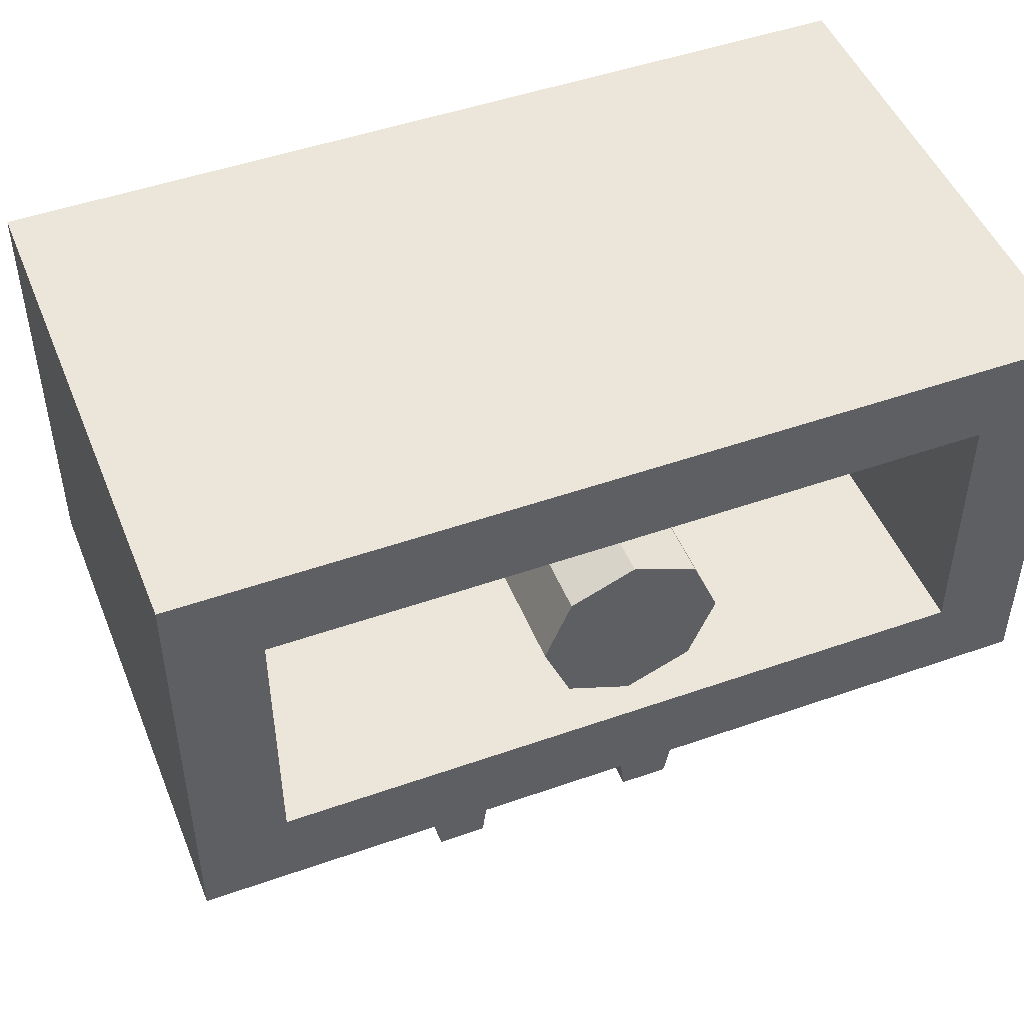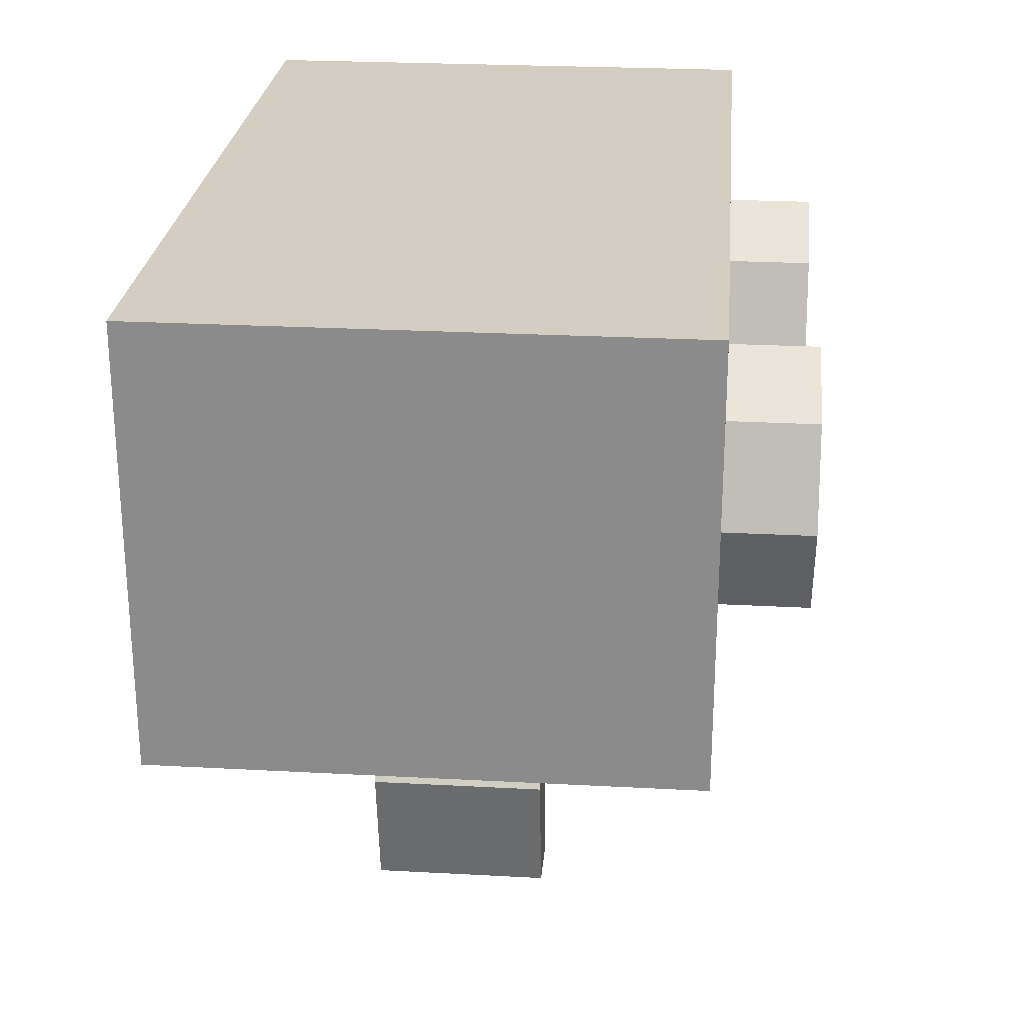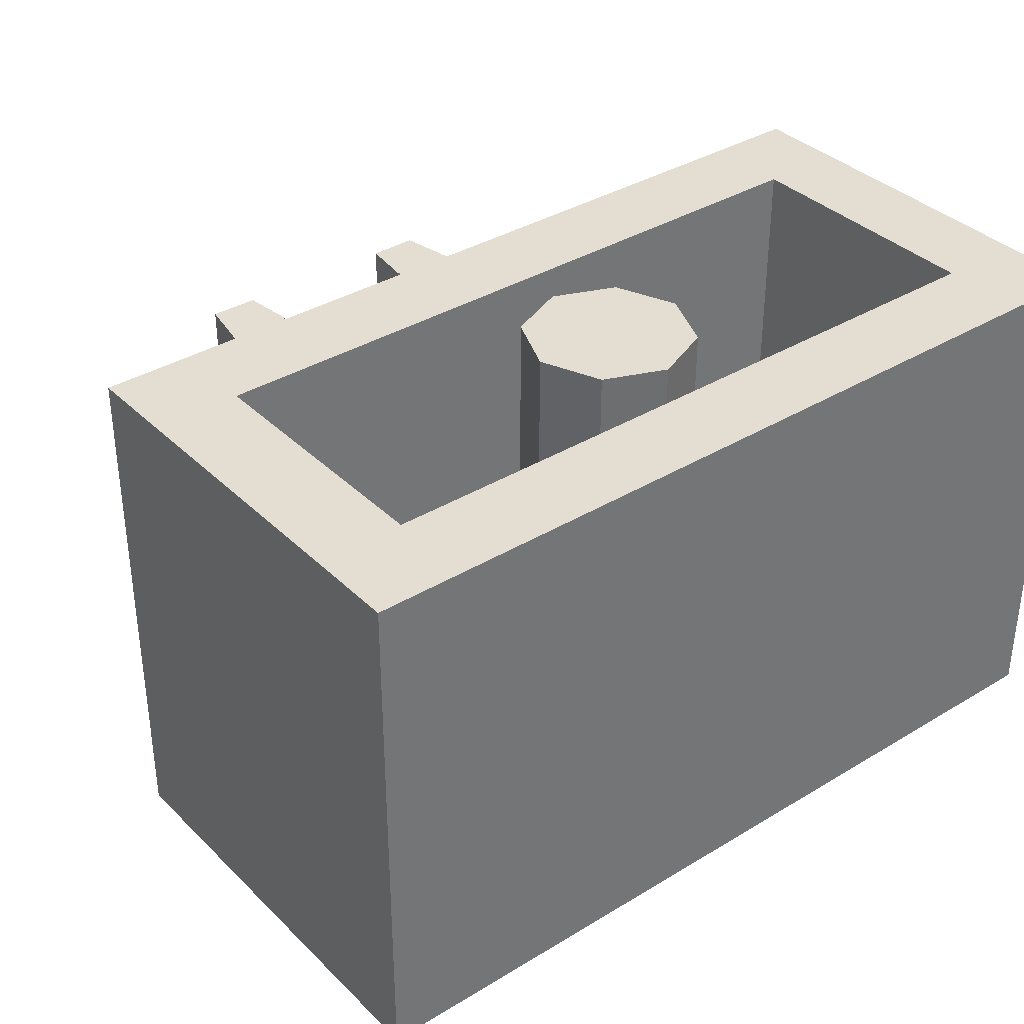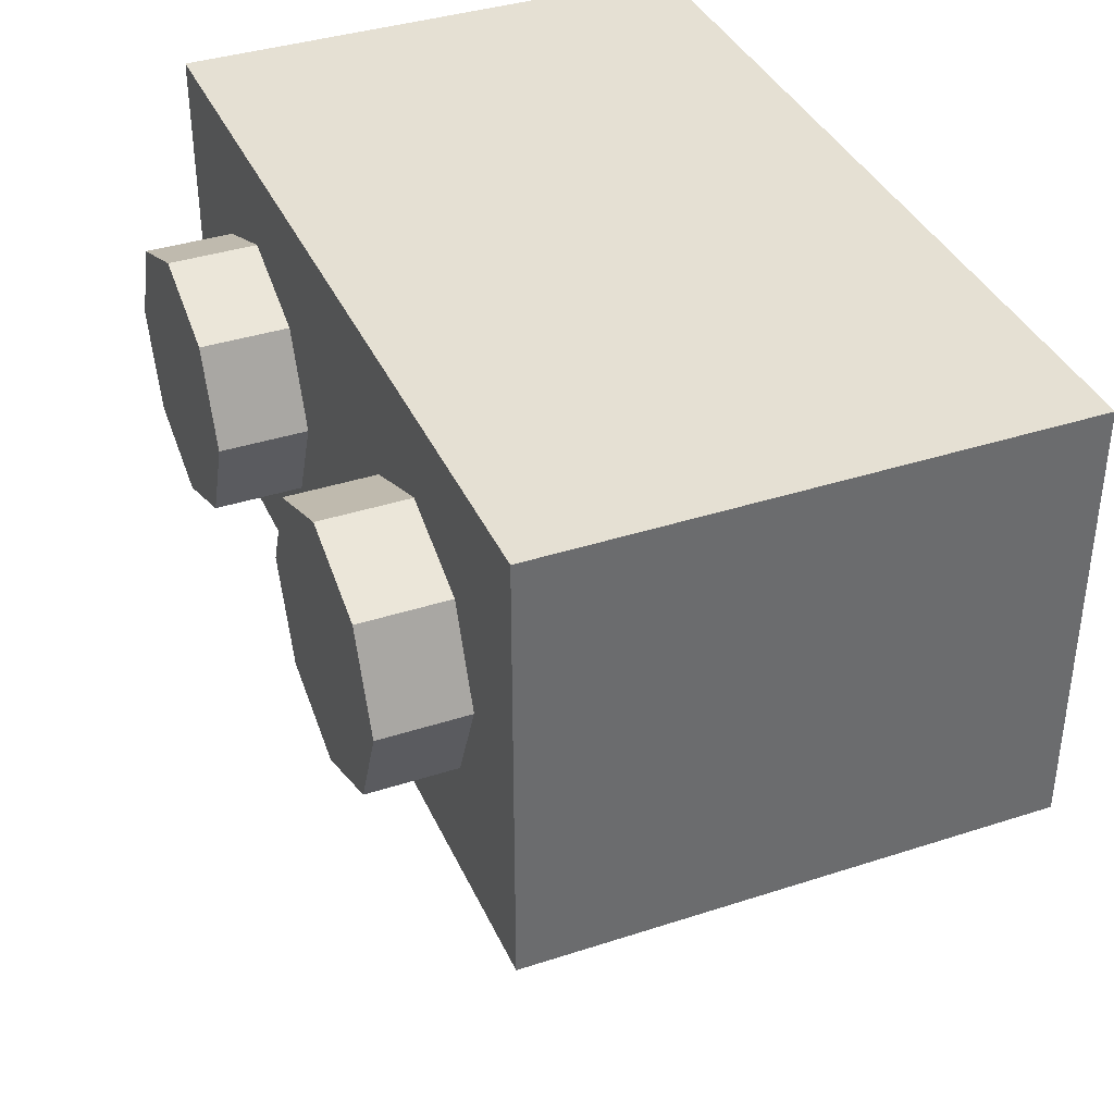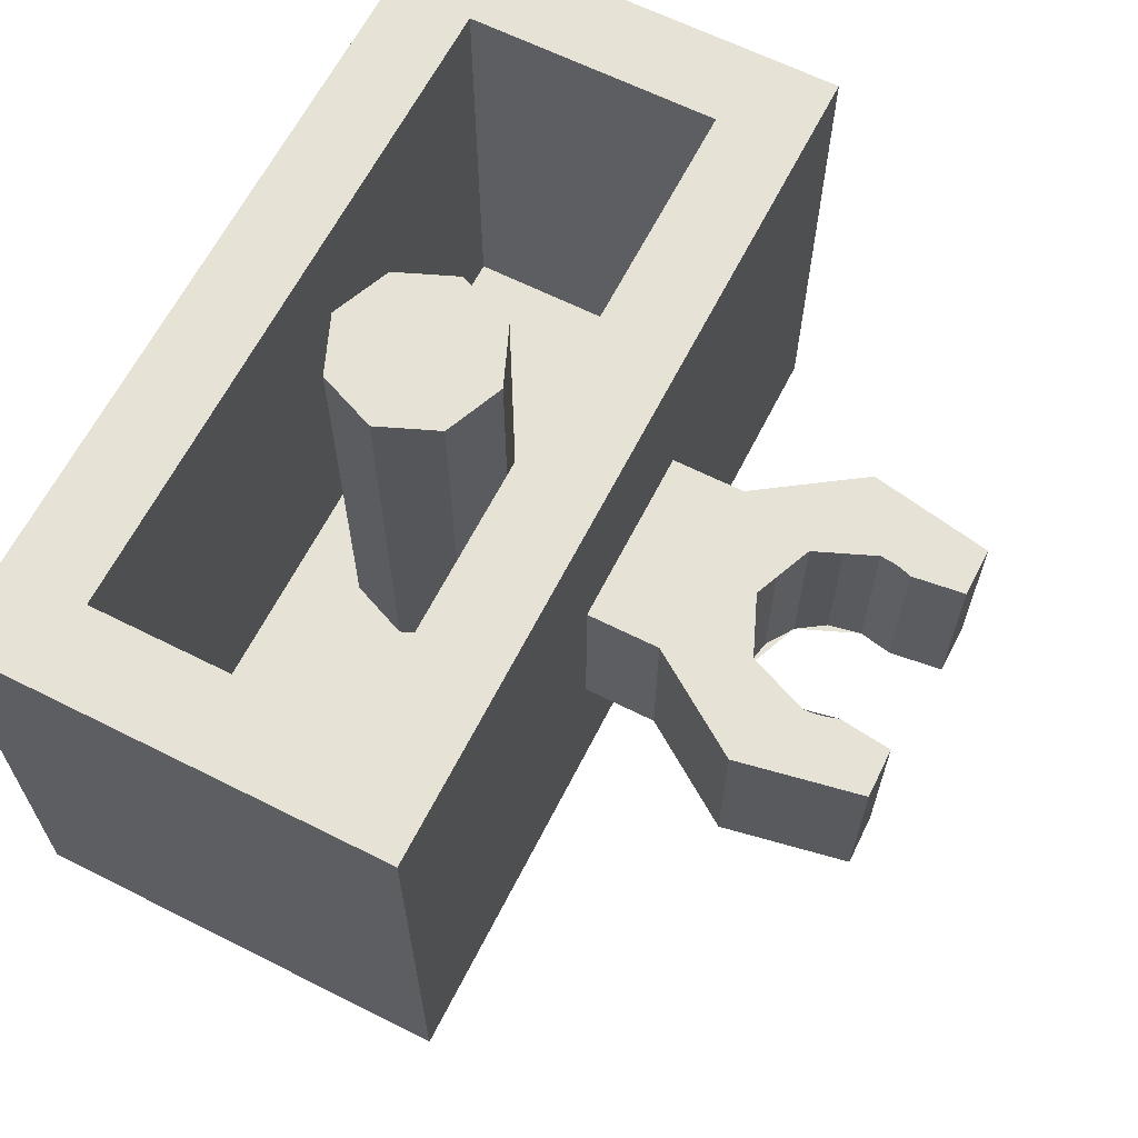
<metadata>
{"format":"obj","ext":"obj","renderer":"f3d","projection":"perspective","resolution":1024,"background":"white","views":[{"elev":48.3,"azim":158.5,"up":"+Z"},{"elev":25.3,"azim":-85.0,"up":"+Z"},{"elev":36.0,"azim":-38.5,"up":"+Y"},{"elev":37.9,"azim":67.5,"up":"+Z"},{"elev":64.0,"azim":116.9,"up":"+Y"}]}
</metadata>
<code>
v 0 1.2 0
v -0.2 1.2 0
v -0.1414 1.2 -0.1414
v 0 1.2 0
v -0.1414 1.2 -0.1414
v 0 1.2 -0.2
v 0 1.2 0
v 0 1.2 -0.2
v 0.1414 1.2 -0.1414
v 0 1.2 0
v 0.1414 1.2 -0.1414
v 0.2 1.2 0
v 0 1.2 0
v 0.2 1.2 0
v 0.1414 1.2 0.1414
v 0 1.2 0
v 0.1414 1.2 0.1414
v 0 1.2 0.2
v 0 1.2 0
v 0 1.2 0.2
v -0.1414 1.2 0.1414
v 0 1.2 0
v -0.1414 1.2 0.1414
v -0.2 1.2 0
v -0.1414 1.2 -0.1414
v -0.2 1.2 0
v -0.2 0.2 0
v -0.1414 0.2 -0.1414
v 0 1.2 -0.2
v -0.1414 1.2 -0.1414
v -0.1414 0.2 -0.1414
v 0 0.2 -0.2
v 0.1414 1.2 -0.1414
v 0 1.2 -0.2
v 0 0.2 -0.2
v 0.1414 0.2 -0.1414
v 0.2 1.2 0
v 0.1414 1.2 -0.1414
v 0.1414 0.2 -0.1414
v 0.2 0.2 0
v 0.1414 1.2 0.1414
v 0.2 1.2 0
v 0.2 0.2 0
v 0.1414 0.2 0.1414
v 0 1.2 0.2
v 0.1414 1.2 0.1414
v 0.1414 0.2 0.1414
v 0 0.2 0.2
v -0.1414 1.2 0.1414
v 0 1.2 0.2
v 0 0.2 0.2
v -0.1414 0.2 0.1414
v -0.2 1.2 0
v -0.1414 1.2 0.1414
v -0.1414 0.2 0.1414
v -0.2 0.2 0
v 0.8 0.2 -0.3
v -0.8 0.2 -0.3
v -0.8 0.2 0.3
v 0.8 0.2 0.3
v 0.8 0.2 -0.3
v 0.8 1.2 -0.3
v -0.8 1.2 -0.3
v -0.8 0.2 -0.3
v 0.8 0.2 0.3
v 0.8 1.2 0.3
v 0.8 1.2 -0.3
v 0.8 0.2 -0.3
v -0.8 0.2 0.3
v -0.8 1.2 0.3
v 0.8 1.2 0.3
v 0.8 0.2 0.3
v -0.8 0.2 -0.3
v -0.8 1.2 -0.3
v -0.8 1.2 0.3
v -0.8 0.2 0.3
v -1 1.2 -0.5
v -0.8 1.2 -0.3
v 0.8 1.2 -0.3
v 1 1.2 -0.5
v 1 1.2 -0.5
v 0.8 1.2 -0.3
v 0.8 1.2 0.3
v 1 1.2 0.5
v 1 1.2 0.5
v 0.8 1.2 0.3
v -0.8 1.2 0.3
v -1 1.2 0.5
v -1 1.2 0.5
v -0.8 1.2 0.3
v -0.8 1.2 -0.3
v -1 1.2 -0.5
v -1 0 -0.5
v -1 0 0.5
v 1 0 0.5
v 1 0 -0.5
v -1 0 -0.5
v 1 0 -0.5
v 1 1.2 -0.5
v -1 1.2 -0.5
v 1 0 -0.5
v 1 0 0.5
v 1 1.2 0.5
v 1 1.2 -0.5
v -1 0 0.5
v -1 0 -0.5
v -1 1.2 -0.5
v -1 1.2 0.5
v -0.7121 0 -0.2121
v -0.8 0 0
v -0.8 -0.2 0
v -0.7121 -0.2 -0.2121
v -0.5 0 -0.3
v -0.7121 0 -0.2121
v -0.7121 -0.2 -0.2121
v -0.5 -0.2 -0.3
v -0.2879 0 -0.2121
v -0.5 0 -0.3
v -0.5 -0.2 -0.3
v -0.2879 -0.2 -0.2121
v -0.2 0 0
v -0.2879 0 -0.2121
v -0.2879 -0.2 -0.2121
v -0.2 -0.2 0
v -0.2879 0 0.2121
v -0.2 0 0
v -0.2 -0.2 0
v -0.2879 -0.2 0.2121
v -0.5 0 0.3
v -0.2879 0 0.2121
v -0.2879 -0.2 0.2121
v -0.5 -0.2 0.3
v -0.7121 0 0.2121
v -0.5 0 0.3
v -0.5 -0.2 0.3
v -0.7121 -0.2 0.2121
v -0.8 0 0
v -0.7121 0 0.2121
v -0.7121 -0.2 0.2121
v -0.8 -0.2 0
v -0.5 -0.2 0
v -0.8 -0.2 0
v -0.7121 -0.2 -0.2121
v -0.5 -0.2 0
v -0.7121 -0.2 -0.2121
v -0.5 -0.2 -0.3
v -0.5 -0.2 0
v -0.5 -0.2 -0.3
v -0.2879 -0.2 -0.2121
v -0.5 -0.2 0
v -0.2879 -0.2 -0.2121
v -0.2 -0.2 0
v -0.5 -0.2 0
v -0.2 -0.2 0
v -0.2879 -0.2 0.2121
v -0.5 -0.2 0
v -0.2879 -0.2 0.2121
v -0.5 -0.2 0.3
v -0.5 -0.2 0
v -0.5 -0.2 0.3
v -0.7121 -0.2 0.2121
v -0.5 -0.2 0
v -0.7121 -0.2 0.2121
v -0.8 -0.2 0
v 0.2879 0 -0.2121
v 0.2 0 0
v 0.2 -0.2 0
v 0.2879 -0.2 -0.2121
v 0.5 0 -0.3
v 0.2879 0 -0.2121
v 0.2879 -0.2 -0.2121
v 0.5 -0.2 -0.3
v 0.7121 0 -0.2121
v 0.5 0 -0.3
v 0.5 -0.2 -0.3
v 0.7121 -0.2 -0.2121
v 0.8 0 0
v 0.7121 0 -0.2121
v 0.7121 -0.2 -0.2121
v 0.8 -0.2 0
v 0.7121 0 0.2121
v 0.8 0 0
v 0.8 -0.2 0
v 0.7121 -0.2 0.2121
v 0.5 0 0.3
v 0.7121 0 0.2121
v 0.7121 -0.2 0.2121
v 0.5 -0.2 0.3
v 0.2879 0 0.2121
v 0.5 0 0.3
v 0.5 -0.2 0.3
v 0.2879 -0.2 0.2121
v 0.2 0 0
v 0.2879 0 0.2121
v 0.2879 -0.2 0.2121
v 0.2 -0.2 0
v 0.5 -0.2 0
v 0.2 -0.2 0
v 0.2879 -0.2 -0.2121
v 0.5 -0.2 0
v 0.2879 -0.2 -0.2121
v 0.5 -0.2 -0.3
v 0.5 -0.2 0
v 0.5 -0.2 -0.3
v 0.7121 -0.2 -0.2121
v 0.5 -0.2 0
v 0.7121 -0.2 -0.2121
v 0.8 -0.2 0
v 0.5 -0.2 0
v 0.8 -0.2 0
v 0.7121 -0.2 0.2121
v 0.5 -0.2 0
v 0.7121 -0.2 0.2121
v 0.5 -0.2 0.3
v 0.5 -0.2 0
v 0.5 -0.2 0.3
v 0.2879 -0.2 0.2121
v 0.5 -0.2 0
v 0.2879 -0.2 0.2121
v 0.2 -0.2 0
v 1 1.2 0.5
v -1 1.2 0.5
v -1 0 0.5
v 1 0 0.5
v -0.2 0.8 -0.8
v -0.1414 0.8 -0.8586
v -0.2 0.8 -1
v -0.2 0.8 -0.8
v 0 0.8 -0.8
v -0.1414 0.8 -0.8586
v -0.2 0.8 -1.2
v -0.1983 0.8 -1.026
v -0.2 0.8 -1
v -0.2 0.8 -1.2
v -0.1932 0.8 -1.052
v -0.1983 0.8 -1.026
v -0.2 0.8 -1.2
v -0.1848 0.8 -1.077
v -0.1932 0.8 -1.052
v -0.3163 0.8 -1.201
v -0.3718 0.8 -0.9099
v -0.2095 0.8 -0.6711
v 0.2 0.8 -0.8
v 0.1414 0.8 -0.8586
v 0.2 0.8 -1
v 0.2 0.8 -0.8
v 0 0.8 -0.8
v 0.1414 0.8 -0.8586
v 0.2 0.8 -1.2
v 0.1983 0.8 -1.026
v 0.2 0.8 -1
v 0.2 0.8 -1.2
v 0.1932 0.8 -1.052
v 0.1983 0.8 -1.026
v 0.2 0.8 -1.2
v 0.1848 0.8 -1.077
v 0.1932 0.8 -1.052
v 0.3163 0.8 -1.201
v 0.3718 0.8 -0.9099
v 0.2095 0.8 -0.6711
v 0 0.8 -0.8
v -0.2 0.8 -0.8
v -0.2095 0.8 -0.6711
v 0.2095 0.8 -0.6711
v 0.2095 0.8 -0.6711
v 0.2 0.8 -0.8
v 0 0.8 -0.8
v 0.2 0.4 -0.8
v 0.1414 0.4 -0.8586
v 0.2 0.4 -1
v 0.2 0.4 -0.8
v 0 0.4 -0.8
v 0.1414 0.4 -0.8586
v 0.2 0.4 -1.2
v 0.1983 0.4 -1.026
v 0.2 0.4 -1
v 0.2 0.4 -1.2
v 0.1932 0.4 -1.052
v 0.1983 0.4 -1.026
v 0.2 0.4 -1.2
v 0.1848 0.4 -1.077
v 0.1932 0.4 -1.052
v 0.3163 0.4 -1.201
v 0.3718 0.4 -0.9099
v 0.2095 0.4 -0.6711
v -0.2 0.4 -0.8
v -0.1414 0.4 -0.8586
v -0.2 0.4 -1
v -0.2 0.4 -0.8
v 0 0.4 -0.8
v -0.1414 0.4 -0.8586
v -0.2 0.8 -1
v -0.2 0.4 -1
v -0.1848 0.4 -1.077
v -0.1848 0.8 -1.077
v -0.1848 0.8 -0.9235
v -0.1848 0.4 -0.9235
v -0.2 0.4 -1
v -0.2 0.8 -1
v -0.1414 0.8 -0.8586
v -0.1414 0.4 -0.8586
v -0.1848 0.4 -0.9235
v -0.1848 0.8 -0.9235
v -0.07654 0.8 -0.8152
v -0.07654 0.4 -0.8152
v -0.1414 0.4 -0.8586
v -0.1414 0.8 -0.8586
v 2e-06 0.8 -0.8
v 2e-06 0.4 -0.8
v -0.07654 0.4 -0.8152
v -0.07654 0.8 -0.8152
v 0.07654 0.8 -0.8152
v 0.07654 0.4 -0.8152
v 2e-06 0.4 -0.8
v 2e-06 0.8 -0.8
v 0.1414 0.8 -0.8586
v 0.1414 0.4 -0.8586
v 0.07654 0.4 -0.8152
v 0.07654 0.8 -0.8152
v 0.1848 0.8 -0.9235
v 0.1848 0.4 -0.9235
v 0.1414 0.4 -0.8586
v 0.1414 0.8 -0.8586
v 0.2 0.8 -1
v 0.2 0.4 -1
v 0.1848 0.4 -0.9235
v 0.1848 0.8 -0.9235
v 0.1848 0.8 -1.077
v 0.1848 0.4 -1.077
v 0.2 0.4 -1
v 0.2 0.8 -1
v -0.2 0.4 -1.2
v -0.1983 0.4 -1.026
v -0.2 0.4 -1
v -0.2 0.4 -1.2
v -0.1932 0.4 -1.052
v -0.1983 0.4 -1.026
v -0.2 0.4 -1.2
v -0.1848 0.4 -1.077
v -0.1932 0.4 -1.052
v -0.3163 0.4 -1.201
v -0.3718 0.4 -0.9099
v -0.2095 0.4 -0.6711
v -0.3718 0.8 -0.9099
v -0.3163 0.8 -1.201
v -0.3163 0.4 -1.201
v -0.3718 0.4 -0.9099
v -0.2095 0.8 -0.6711
v -0.3718 0.8 -0.9099
v -0.3718 0.4 -0.9099
v -0.2095 0.4 -0.6711
v 0.3718 0.8 -0.9099
v 0.3163 0.8 -1.201
v 0.3163 0.4 -1.201
v 0.3718 0.4 -0.9099
v 0.2095 0.8 -0.6711
v 0.3718 0.8 -0.9099
v 0.3718 0.4 -0.9099
v 0.2095 0.4 -0.6711
v 0 0.4 -0.8
v 0.2 0.4 -0.8
v 0.2095 0.4 -0.6711
v -0.2095 0.4 -0.6711
v -0.2095 0.4 -0.6711
v -0.2 0.4 -0.8
v 0 0.4 -0.8
v 0.2095 0.8 -0.6711
v 0.2095 0.8 -0.5
v -0.2095 0.8 -0.5
v -0.2095 0.8 -0.6711
v 0.2095 0.4 -0.6711
v 0.2095 0.4 -0.5
v 0.2095 0.8 -0.5
v 0.2095 0.8 -0.6711
v -0.2095 0.4 -0.6711
v -0.2095 0.4 -0.5
v 0.2095 0.4 -0.5
v 0.2095 0.4 -0.6711
v -0.2095 0.8 -0.6711
v -0.2095 0.8 -0.5
v -0.2095 0.4 -0.5
v -0.2095 0.4 -0.6711
v 0.1848 0.4 -1.077
v 0.1848 0.8 -1.077
v 0.2 0.8 -1.2
v 0.2 0.4 -1.2
v 0.3163 0.4 -1.201
v 0.2 0.4 -1.2
v 0.2 0.8 -1.2
v 0.3163 0.8 -1.201
v -0.3163 0.4 -1.201
v -0.3163 0.8 -1.201
v -0.2 0.8 -1.2
v -0.2 0.4 -1.2
v -0.1848 0.4 -1.077
v -0.2 0.4 -1.2
v -0.2 0.8 -1.2
v -0.1848 0.8 -1.077
v -0.3163 0.4 -1.201
v -0.2 0.4 -1.2
v -0.2 0.4 -1
v -0.3163 0.4 -1.201
v -0.2 0.4 -1
v -0.2 0.4 -0.8
v -0.2095 0.4 -0.6711
v 0.2 0.4 -1
v 0.2 0.4 -1.2
v 0.3163 0.4 -1.201
v 0.2095 0.4 -0.6711
v 0.2 0.4 -0.8
v 0.2 0.4 -1
v 0.3163 0.4 -1.201
v -0.2 0.8 -1
v -0.2 0.8 -1.2
v -0.3163 0.8 -1.201
v -0.2095 0.8 -0.6711
v -0.2 0.8 -0.8
v -0.2 0.8 -1
v -0.3163 0.8 -1.201
v 0.3163 0.8 -1.201
v 0.2 0.8 -1.2
v 0.2 0.8 -1
v 0.3163 0.8 -1.201
v 0.2 0.8 -1
v 0.2 0.8 -0.8
v 0.2095 0.8 -0.6711
g mesh6668785
f 1 3 2
f 4 6 5
f 7 9 8
f 10 12 11
f 13 15 14
f 16 18 17
f 19 21 20
f 22 24 23
g mesh6668787
f 25 27 26
f 27 25 28
f 29 31 30
f 31 29 32
f 33 35 34
f 35 33 36
f 37 39 38
f 39 37 40
f 41 43 42
f 43 41 44
f 45 47 46
f 47 45 48
f 49 51 50
f 51 49 52
f 53 55 54
f 55 53 56
g mesh6668790
f 57 58 59
f 59 60 57
f 61 62 63
f 63 64 61
f 65 66 67
f 67 68 65
f 69 70 71
f 71 72 69
f 73 74 75
f 75 76 73
f 77 78 79
f 79 80 77
f 81 82 83
f 83 84 81
f 85 86 87
f 87 88 85
f 89 90 91
f 91 92 89
g mesh6668792
f 93 95 94
f 95 93 96
f 97 99 98
f 99 97 100
f 101 103 102
f 103 101 104
f 105 107 106
f 107 105 108
g mesh6668797
f 109 111 110
f 111 109 112
f 113 115 114
f 115 113 116
f 117 119 118
f 119 117 120
f 121 123 122
f 123 121 124
f 125 127 126
f 127 125 128
f 129 131 130
f 131 129 132
f 133 135 134
f 135 133 136
f 137 139 138
f 139 137 140
g mesh6668799
f 141 142 143
f 144 145 146
f 147 148 149
f 150 151 152
f 153 154 155
f 156 157 158
f 159 160 161
f 162 163 164
g mesh6668805
f 165 167 166
f 167 165 168
f 169 171 170
f 171 169 172
f 173 175 174
f 175 173 176
f 177 179 178
f 179 177 180
f 181 183 182
f 183 181 184
f 185 187 186
f 187 185 188
f 189 191 190
f 191 189 192
f 193 195 194
f 195 193 196
g mesh6668807
f 197 198 199
f 200 201 202
f 203 204 205
f 206 207 208
f 209 210 211
f 212 213 214
f 215 216 217
f 218 219 220
f 221 222 223
f 223 224 221
g mesh6668813
f 225 226 227
f 228 229 230
g mesh6668815
f 231 233 232
f 234 236 235
f 237 239 238
g mesh6668817
f 240 241 242
g mesh6668819
f 243 245 244
f 246 248 247
g mesh6668821
f 249 250 251
f 252 253 254
f 255 256 257
g mesh6668823
f 258 260 259
f 261 262 263
f 263 264 261
f 265 266 267
g mesh6668825
f 268 269 270
f 271 272 273
g mesh6668827
f 274 276 275
f 277 279 278
f 280 282 281
g mesh6668829
f 283 284 285
g mesh6668831
f 286 288 287
f 289 291 290
g mesh6668833
f 292 293 294
f 294 295 292
f 296 297 298
f 298 299 296
f 300 301 302
f 302 303 300
f 304 305 306
f 306 307 304
f 308 309 310
f 310 311 308
f 312 313 314
f 314 315 312
f 316 317 318
f 318 319 316
f 320 321 322
f 322 323 320
f 324 325 326
f 326 327 324
f 328 329 330
f 330 331 328
g mesh6668837
f 332 333 334
f 335 336 337
f 338 339 340
g mesh6668839
f 341 343 342
g mesh6668843
f 344 345 346
f 346 347 344
f 348 349 350
f 350 351 348
g mesh6668849
f 352 354 353
f 354 352 355
f 356 358 357
f 358 356 359
f 360 361 362
f 362 363 360
f 364 365 366
g mesh6668853
f 367 369 368
f 369 367 370
f 371 373 372
f 373 371 374
f 375 377 376
f 377 375 378
f 379 381 380
f 381 379 382
g mesh6668855
f 383 384 385
f 385 386 383
g mesh6668857
f 387 388 389
f 389 390 387
g mesh6668859
f 391 392 393
f 393 394 391
g mesh6668861
f 395 396 397
f 397 398 395
f 399 400 401
f 402 403 404
f 404 405 402
f 406 407 408
f 409 410 411
f 411 412 409
f 413 414 415
f 416 417 418
f 418 419 416
f 420 421 422
f 423 424 425
f 425 426 423

</code>
